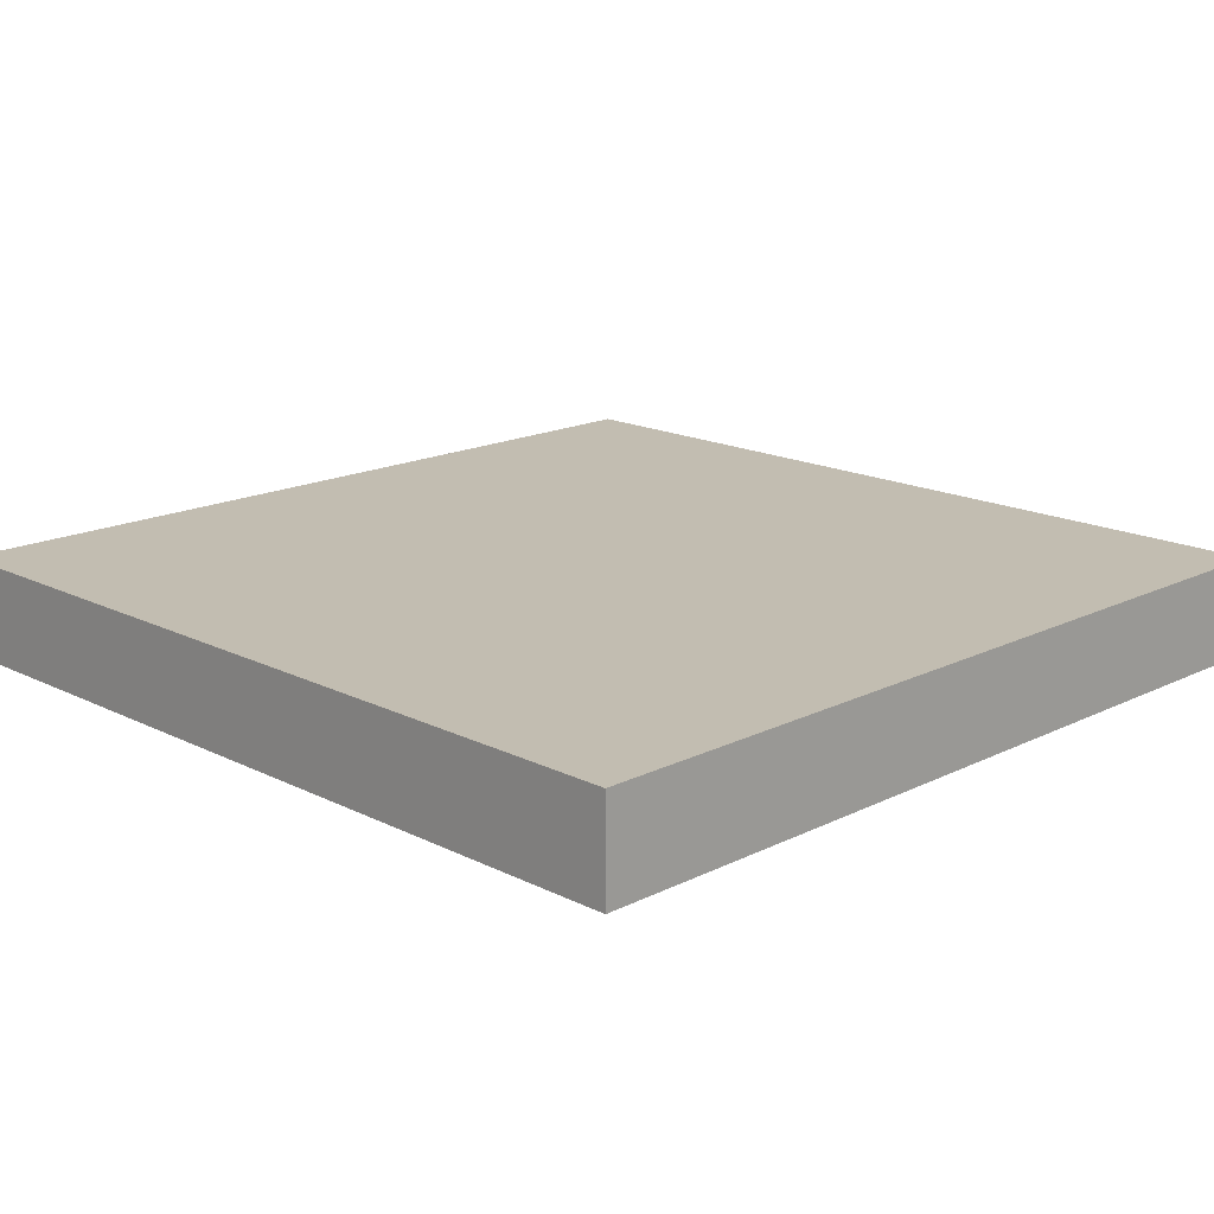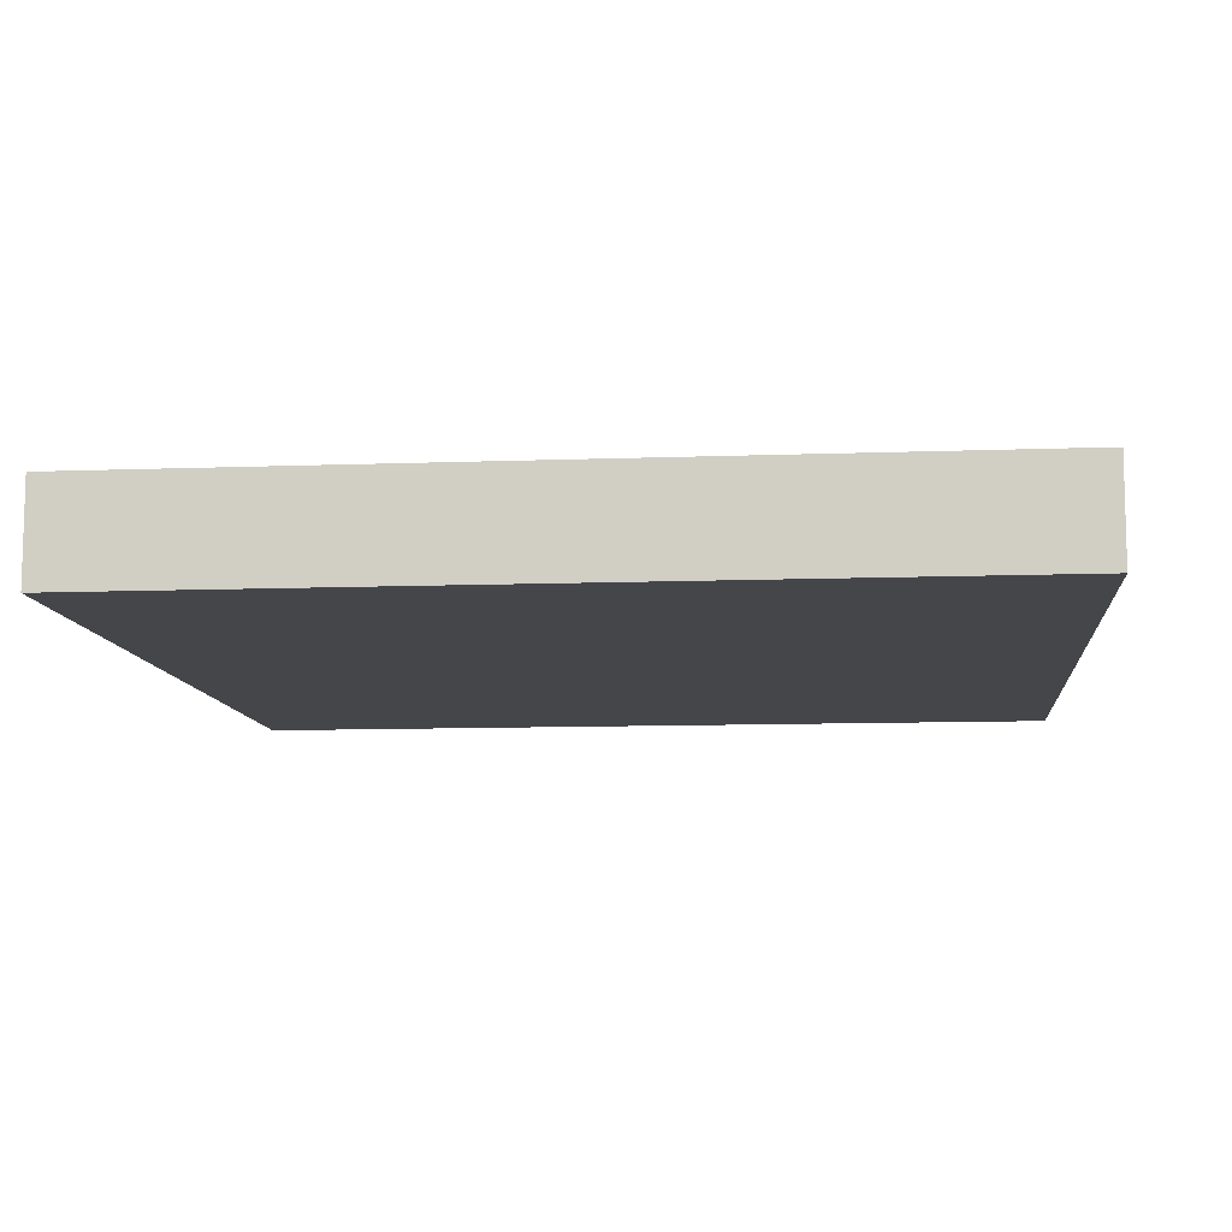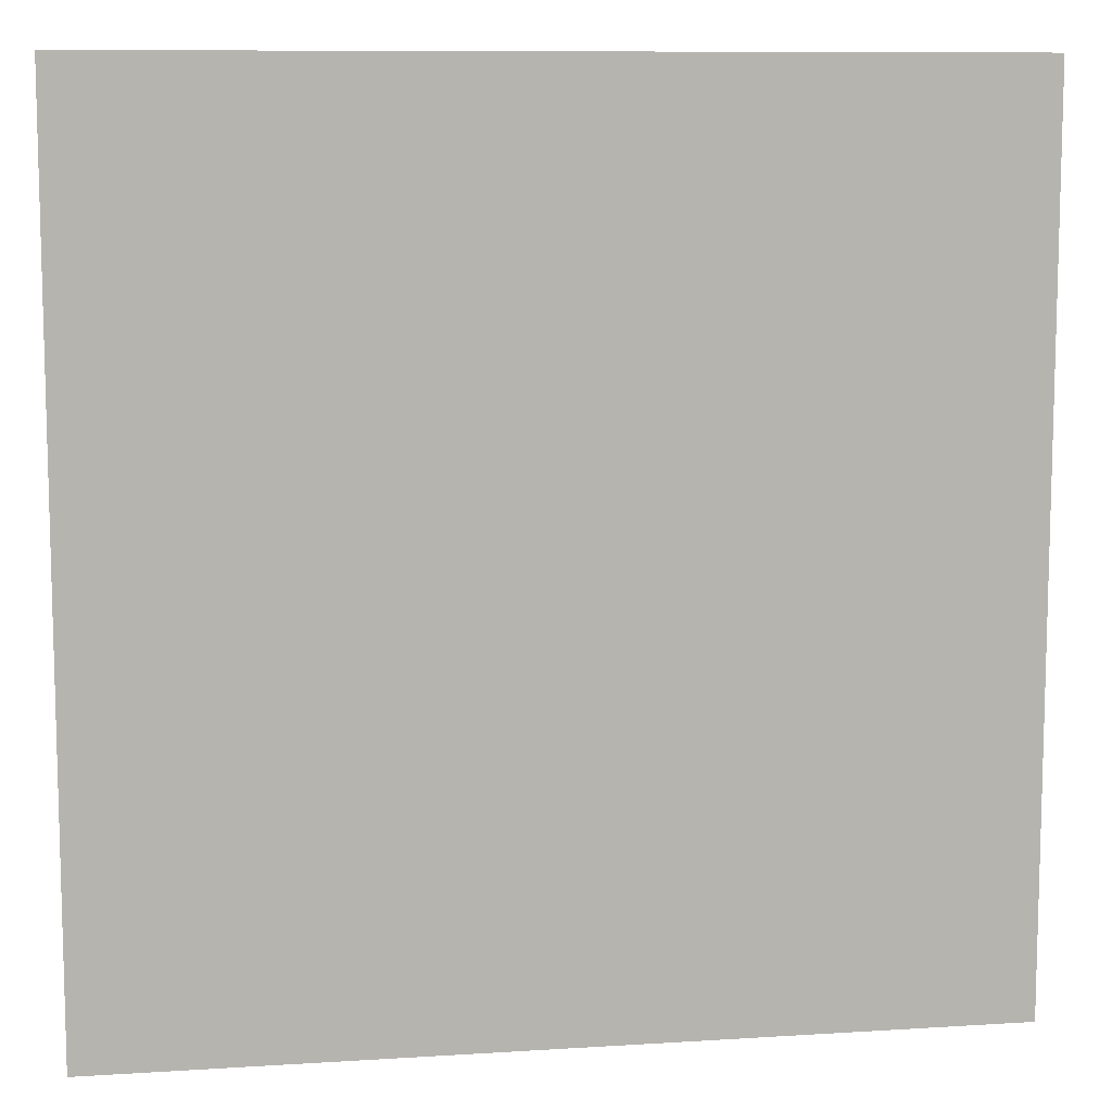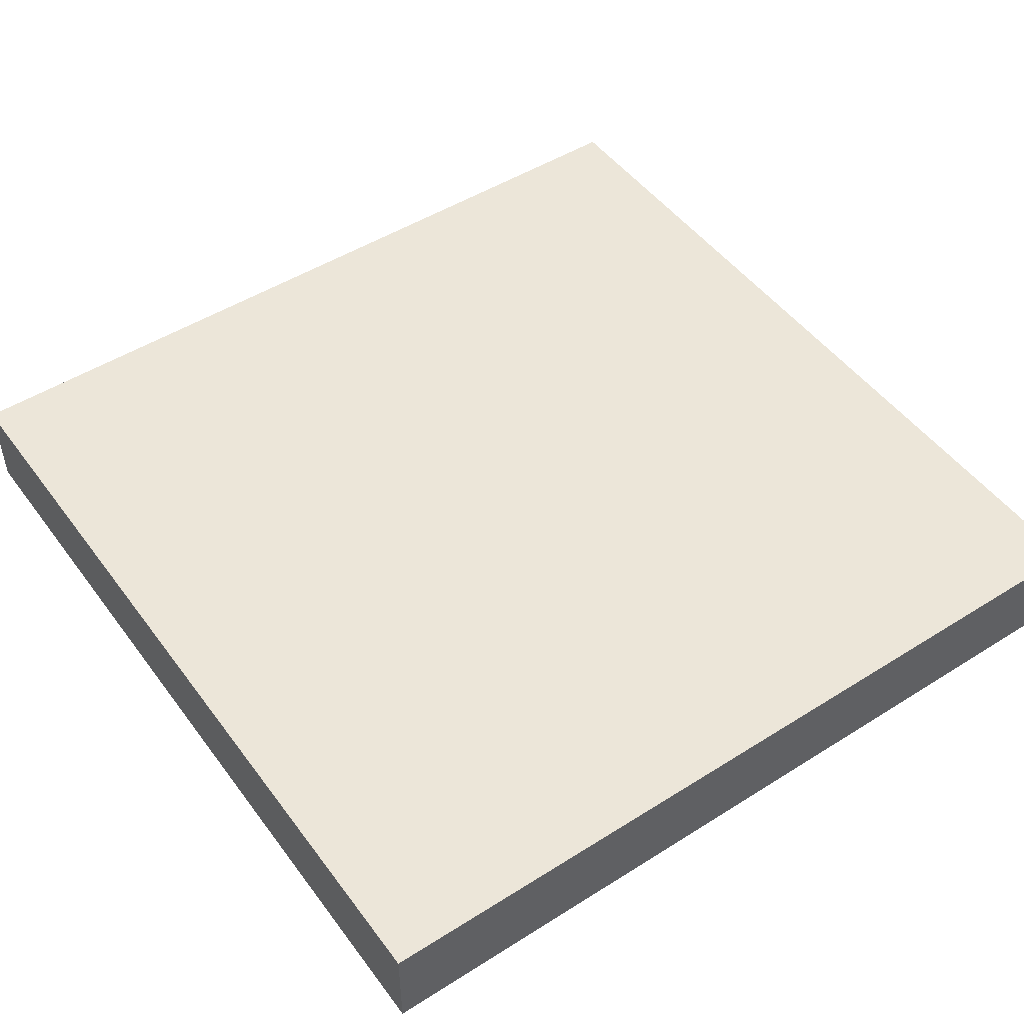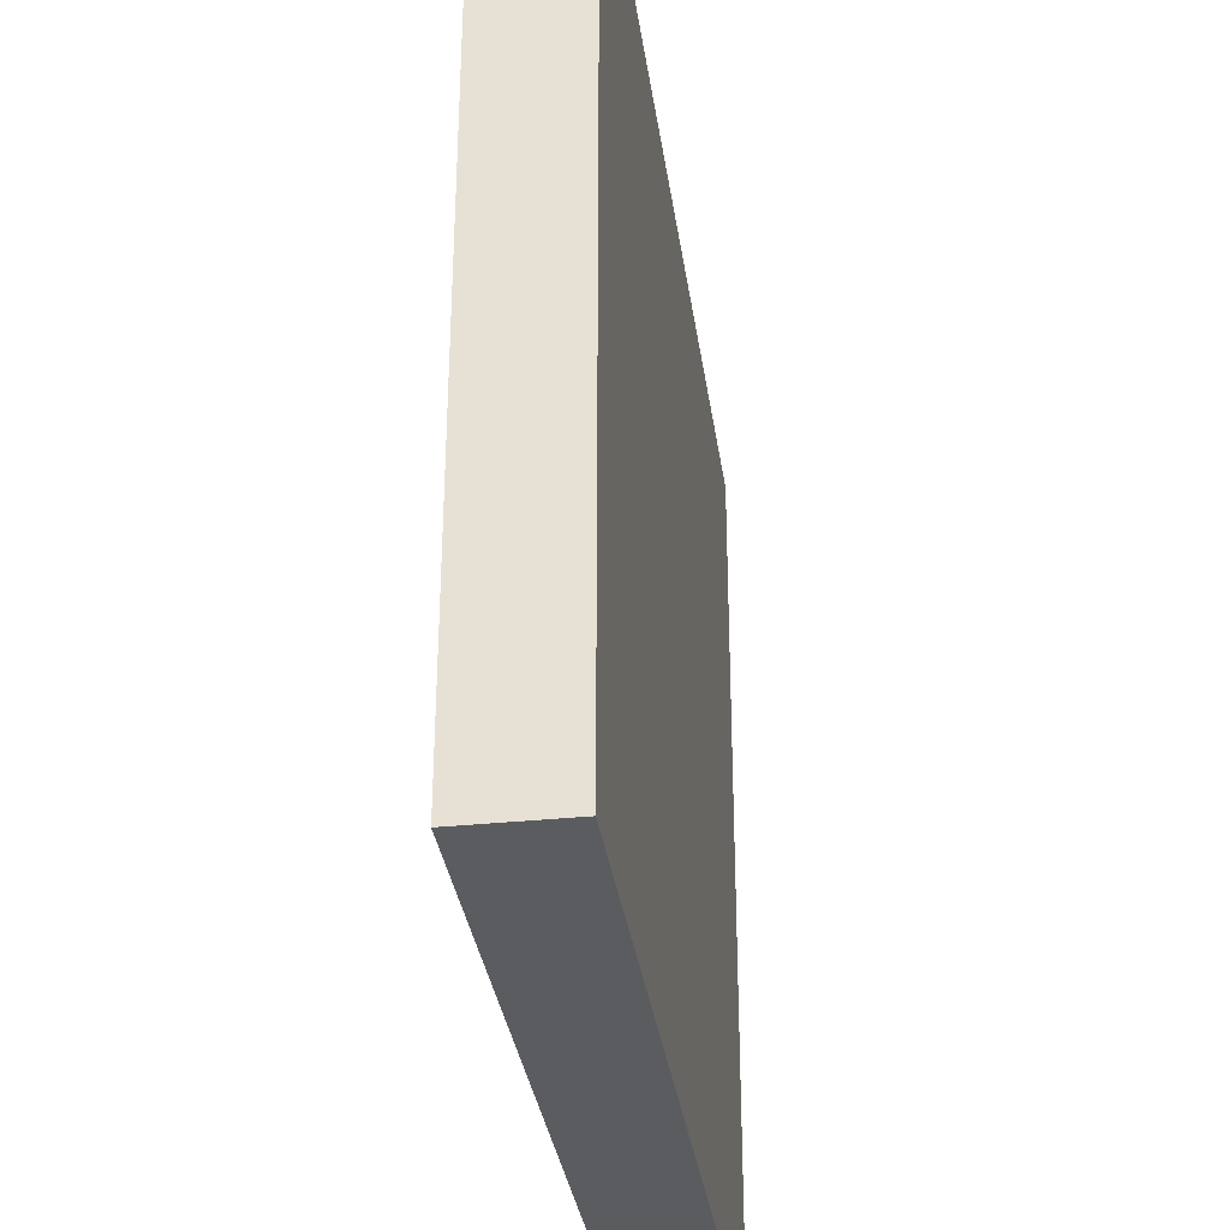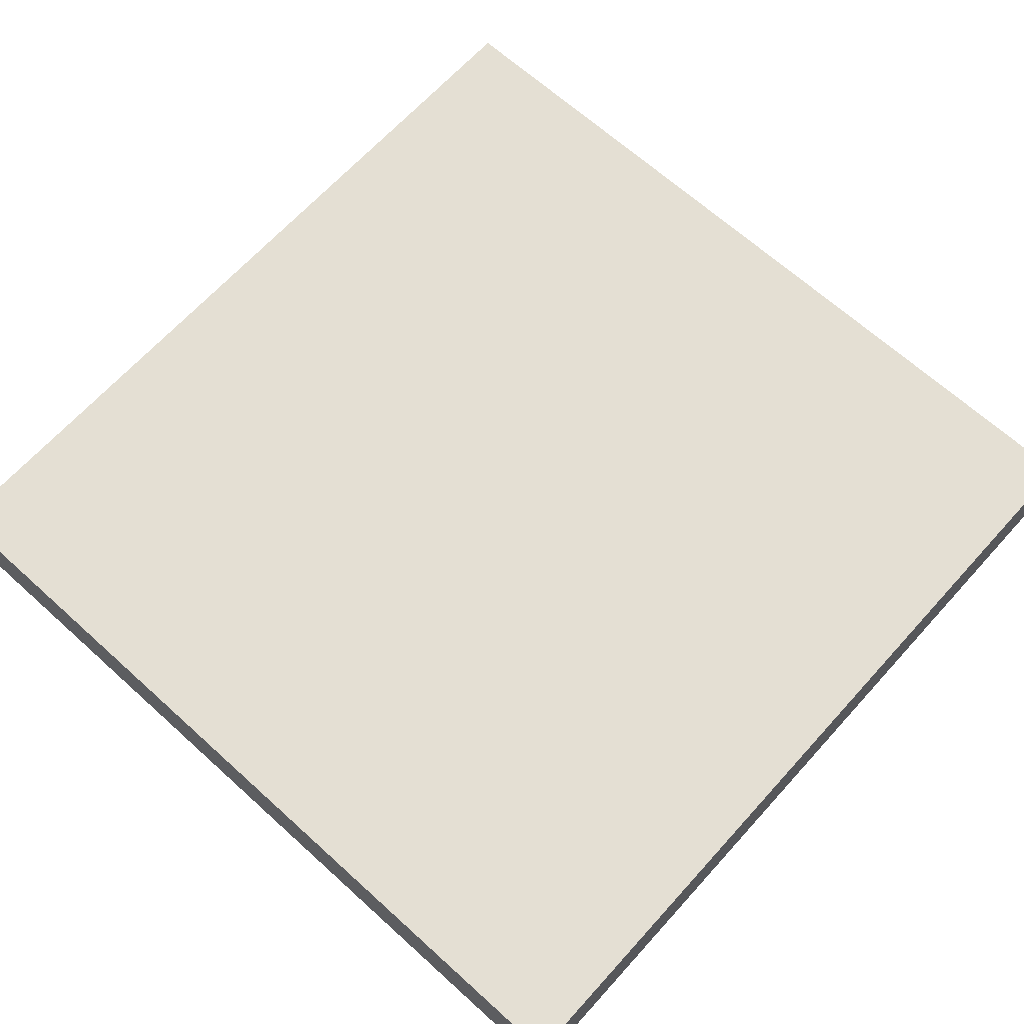
<metadata>
{"format":"obj","ext":"obj","renderer":"f3d","projection":"perspective","resolution":1024,"background":"white","views":[{"elev":16.9,"azim":45.1,"up":"+Y"},{"elev":-9.9,"azim":-174.5,"up":"+Y"},{"elev":9.6,"azim":170.6,"up":"+Z"},{"elev":49.0,"azim":-35.0,"up":"+Y"},{"elev":-33.7,"azim":98.0,"up":"+Z"},{"elev":66.7,"azim":42.2,"up":"+Y"}]}
</metadata>
<code>
o Cube
v 0.7153 -0.9932 -0.6419
v 0.7153 -1.141 -0.6419
v 0.7153 -0.9932 0.6542
v 0.7153 -1.141 0.6542
v -0.5808 -0.9932 -0.6419
v -0.5808 -1.141 -0.6419
v -0.5808 -0.9932 0.6542
v -0.5808 -1.141 0.6542
f 5 3 1
f 3 8 4
f 7 6 8
f 2 8 6
f 1 4 2
f 5 2 6
f 5 7 3
f 3 7 8
f 7 5 6
f 2 4 8
f 1 3 4
f 5 1 2

</code>
